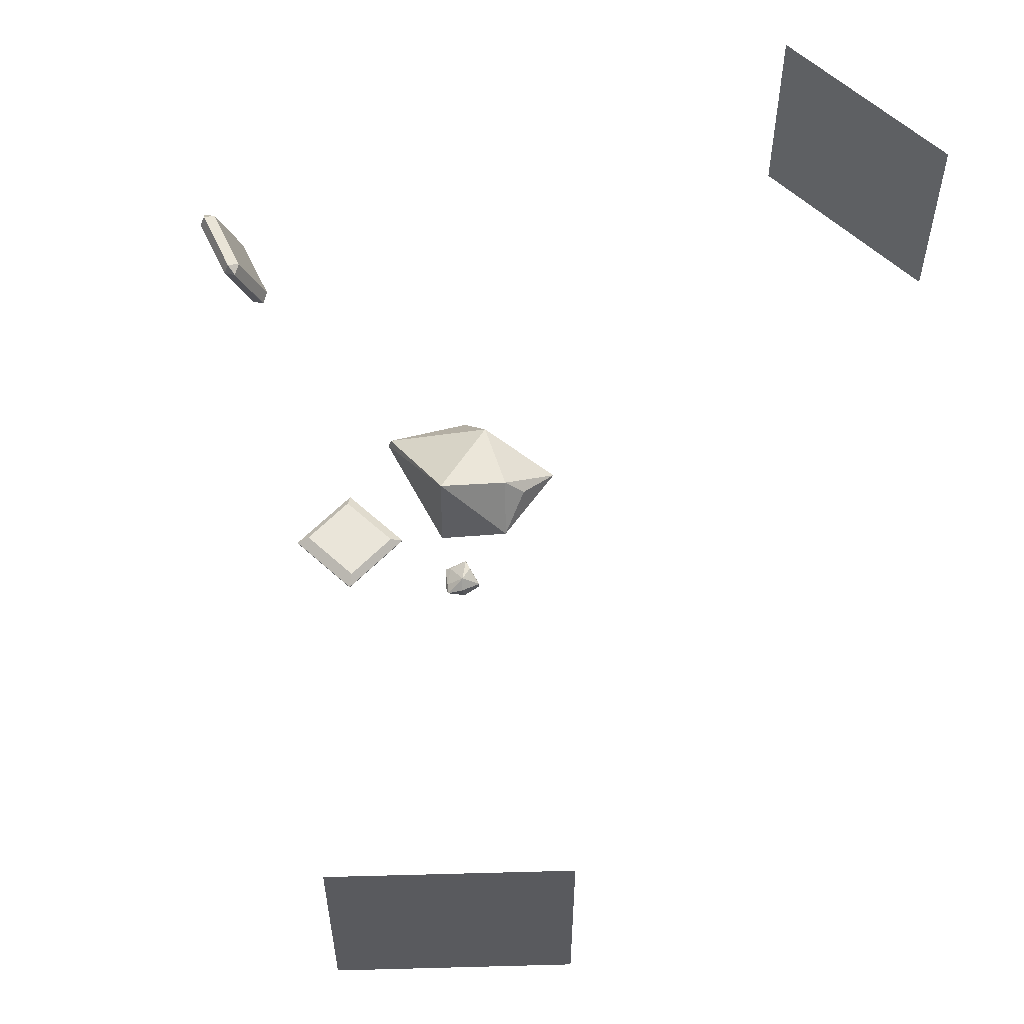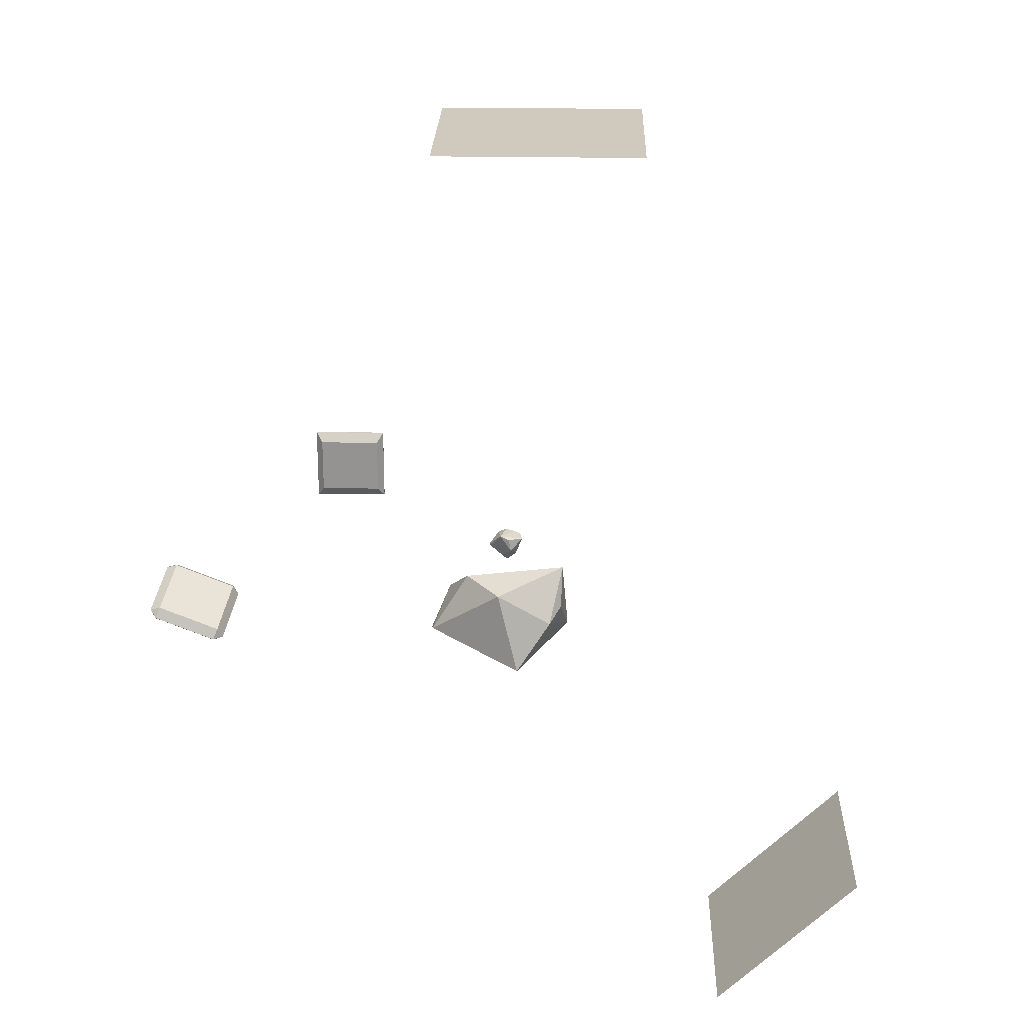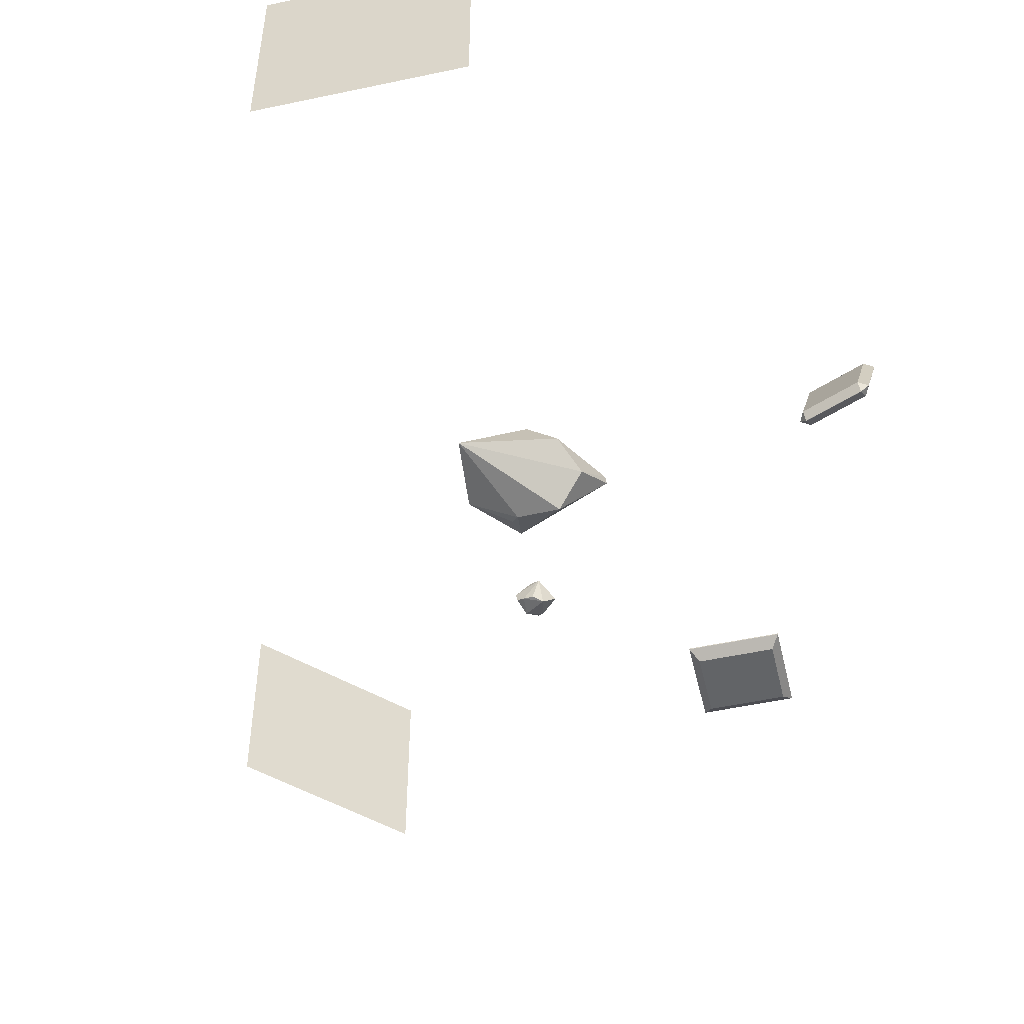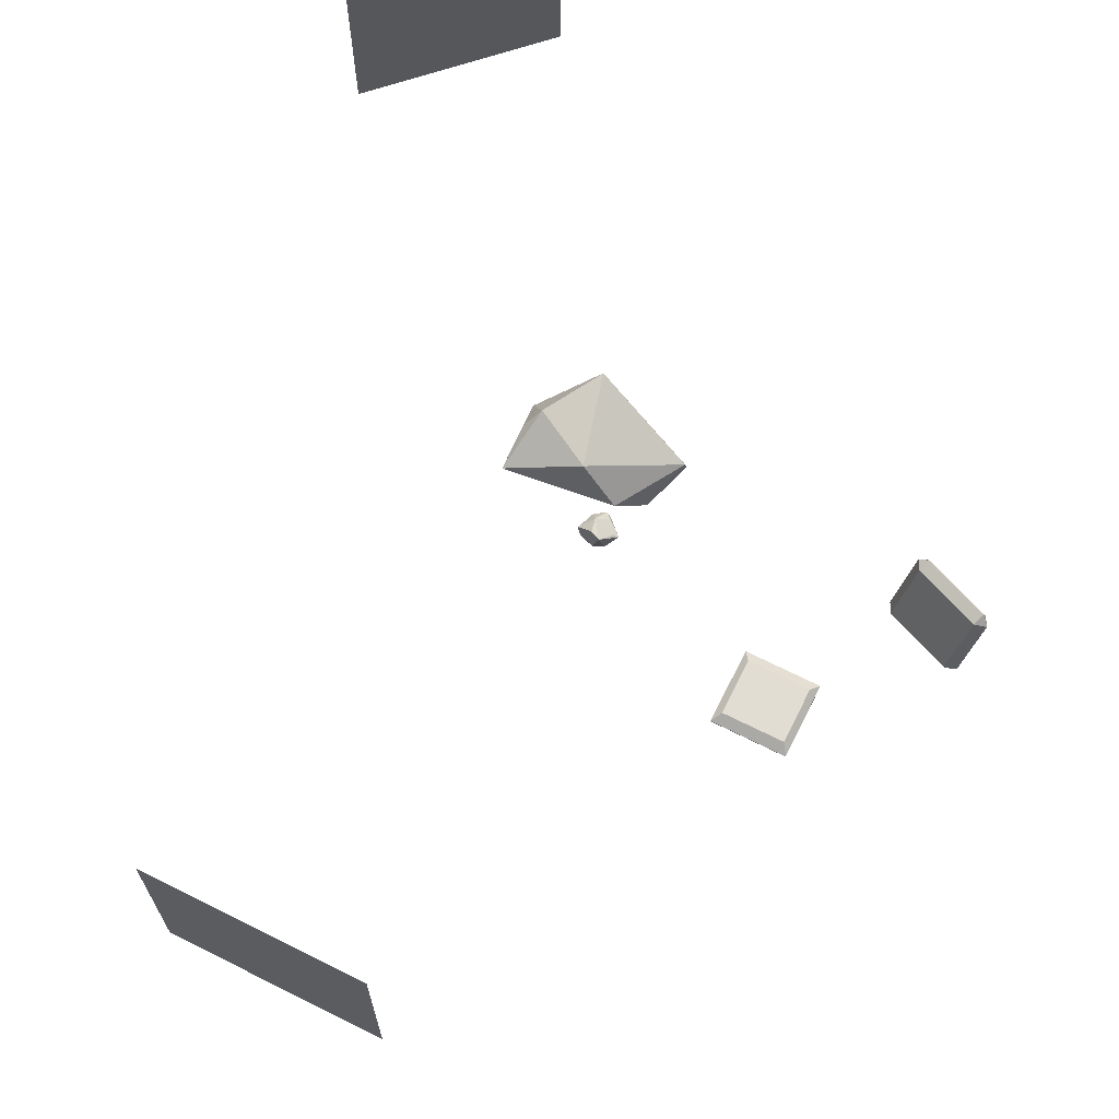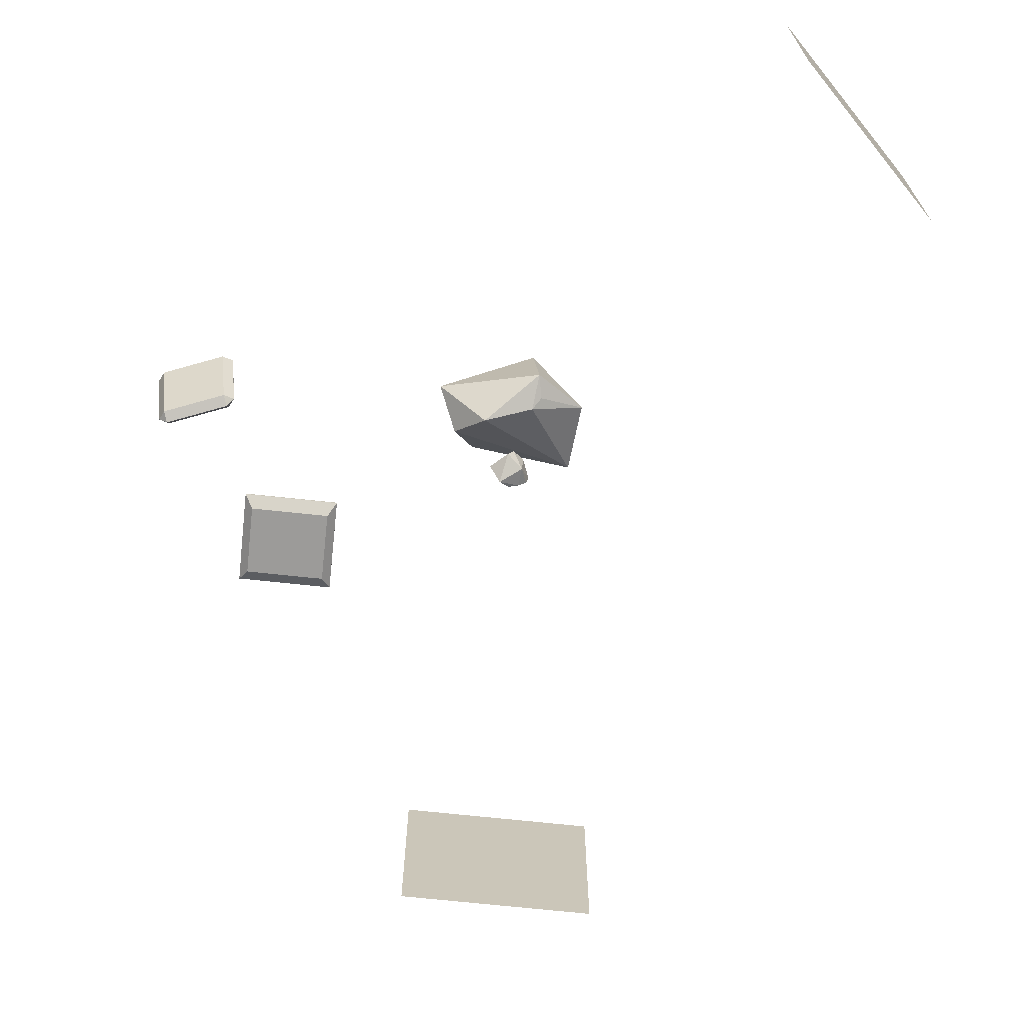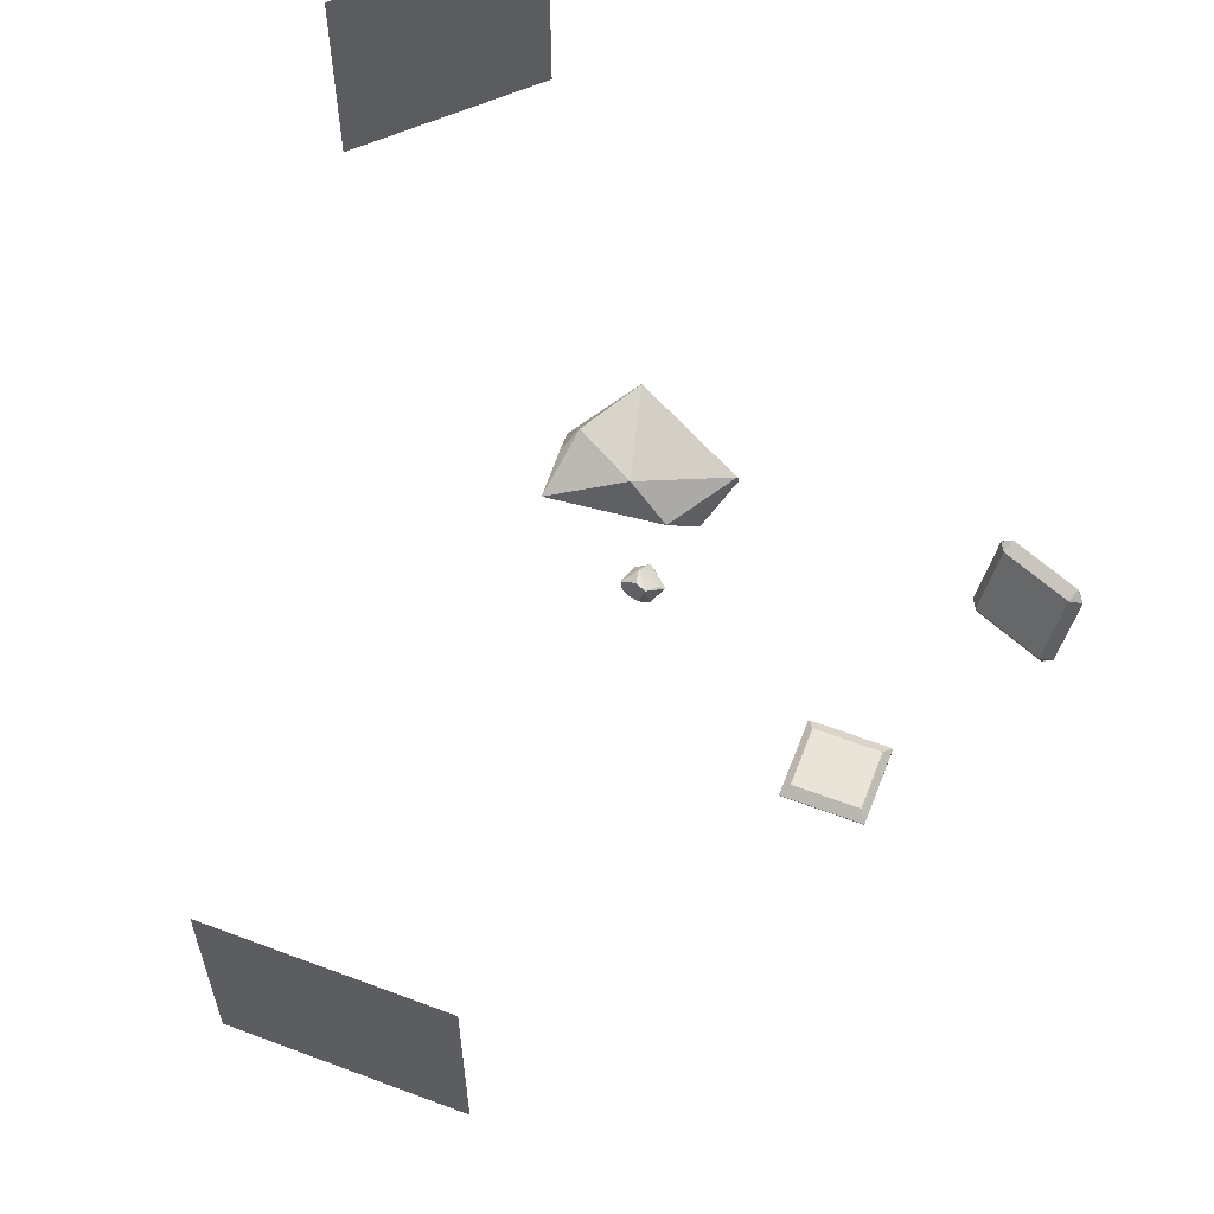
<metadata>
{"format":"obj","ext":"obj","renderer":"f3d","projection":"perspective","resolution":1024,"background":"white","views":[{"elev":58.4,"azim":43.4,"up":"+Z"},{"elev":23.0,"azim":1.8,"up":"+Y"},{"elev":-51.1,"azim":-166.9,"up":"+Z"},{"elev":68.3,"azim":-153.4,"up":"+Z"},{"elev":-69.7,"azim":-6.1,"up":"+Z"},{"elev":61.1,"azim":-159.0,"up":"+Z"}]}
</metadata>
<code>
o Crystal.002_CrystalMesh.010
v 0.1654 -0.4256 0.3085
v -0.7446 -0.1763 -0.1837
v 0.2593 -0.2643 -0.527
v -0.4336 -0.07082 -0.1422
v -0.3722 0.4338 -0.1956
v 0.048 0.127 -0.3379
v 0.08053 0.09419 0.04535
v -0.3003 0.1769 -0.00606
v -0.7567 -0.1991 -0.262
v 0.6187 0.1828 -0.002439
v 0.179 -0.1627 -0.5999
v 0.6881 -0.1317 -0.281
v -0.08395 0.2507 -0.1891
v 0.631 0.5689 -0.1462
v 0.5026 0.05993 0.1728
v 0.1085 0.009241 0.1939
v -0.2831 -0.04319 -0.7448
v -0.5696 0.1865 -0.4933
v 0.2168 -0.4884 -0.468
v -0.03681 0.3601 0.1574
f 18 5 14
f 5 20 14
f 20 2 1
f 14 10 12
f 9 19 1
f 9 17 19
f 1 19 12
f 11 3 19
f 3 11 12
f 11 14 12
f 2 5 18
f 15 10 14
f 11 17 14
f 20 1 15
f 2 9 1
f 10 15 12
f 15 1 12
f 17 11 19
f 19 3 12
f 5 2 20
f 9 18 17
f 20 15 14
f 9 2 18
f 17 18 14
o Crystal.006_CrystalMesh.008
v 0.1325 0.06469 -2.164
v 0.1014 0.02755 -2.07
v 0.07589 -0.08469 -2.213
v -0.2207 -0.04571 -2.114
v 0.004339 0.07019 -1.97
v -0.06528 -0.193 -2.13
v 0.03036 -0.06084 -1.968
v -0.08987 0.1097 -1.982
v -0.05933 -0.07571 -2.074
v -0.07972 -0.1611 -2.092
v -0.1186 0.05681 -2.241
v 0.1531 0.04818 -2.069
v 0.06186 0.0906 -2.189
v 0.08619 -0.1222 -2.06
v -0.06838 -0.06225 -2.046
v -0.005082 0.03751 -2.168
v -0.02765 0.109 -2.204
v -0.02059 -0.07175 -2.191
v -0.01445 -0.2214 -2.112
v -0.172 -0.02128 -2.068
f 37 33 31
f 30 24 26
f 24 31 26
f 33 32 21
f 25 27 32
f 31 23 26
f 21 32 23
f 27 34 32
f 33 28 32
f 32 34 23
f 34 39 23
f 28 25 32
f 37 28 33
f 31 33 23
f 33 21 23
f 25 28 27
f 28 40 27
f 34 27 39
f 27 30 39
f 27 40 30
f 40 24 30
f 40 28 24
f 28 31 24
f 23 39 26
f 39 30 26
f 28 37 31
o Cube.001_Cube.003
v -2.369 -0.1858 -3.89
v -2.369 0.6142 -3.89
v -2.369 -0.1858 -3.899
v -2.369 0.6142 -3.899
v -1.569 -0.1858 -3.89
v -1.569 0.6142 -3.89
v -1.569 -0.1858 -3.899
v -1.569 0.6142 -3.899
v -2.369 -0.1858 -3.89
v -2.298 -0.08285 -3.82
v -2.298 0.5112 -3.82
v -2.369 0.6142 -3.89
v -2.298 -0.08285 -3.969
v -2.369 -0.1858 -3.899
v -2.369 0.6142 -3.899
v -2.298 0.5112 -3.969
v -1.639 -0.08285 -3.82
v -1.569 -0.1858 -3.89
v -1.569 0.6142 -3.89
v -1.639 0.5112 -3.82
v -1.569 -0.1858 -3.899
v -1.639 -0.08285 -3.969
v -1.639 0.5112 -3.969
v -1.569 0.6142 -3.899
f 48 64 55 44 42 52 59 46
f 47 48 46 45
f 55 56 53 54 43 44
f 41 42 44 43
f 59 60 57 58 45 46
f 57 60 51 50
f 53 56 63 62
f 48 47 61 62 63 64
f 49 50 51 52 42 41
f 53 62 61 54
f 57 50 49 58
f 59 52 51 60
f 63 56 55 64
f 43 54 61 47 45 58 49 41
o Plane.001
v 2.352 -3.984 0.9842
v 3.766 -2.57 0.9842
v 2.352 -3.984 -1.016
v 3.766 -2.57 -1.016
f 65 66 68 67
o Plane
v -0.625 5.223 0.9842
v 1.375 5.223 0.9842
v -0.625 5.223 -1.016
v 1.375 5.223 -1.016
f 69 70 72 71
o Cube_Cube.001
v -3.472 0.4464 -0.3618
v -3.512 0.3464 -0.316
v -3.56 0.4487 -0.285
v -3.601 0.1261 0.272
v -3.584 0.1685 0.3799
v -3.649 0.2284 0.3031
v -3.473 0.4442 -0.3628
v -3.561 0.4465 -0.2859
v -3.455 0.4867 -0.2549
v -3.585 0.1663 0.379
v -3.544 0.2664 0.3332
v -3.65 0.2262 0.3021
v -2.884 0.2088 -0.3618
v -2.818 0.149 -0.285
v -2.924 0.1088 -0.316
v -2.996 -0.06906 0.3799
v -3.013 -0.1115 0.272
v -2.907 -0.07132 0.3031
v -2.884 0.2066 -0.3628
v -2.867 0.2491 -0.2549
v -2.819 0.1468 -0.2859
v -2.997 -0.07126 0.379
v -2.908 -0.07352 0.3021
v -2.956 0.02877 0.3332
f 87 89 76 74
f 93 95 90 86
f 94 82 77 88
f 75 78 84 80
f 81 83 96 92
f 73 74 75
f 76 77 78
f 85 86 87
f 88 89 90
f 79 73 75 80
f 74 76 78 75
f 77 82 84 78
f 85 91 93 86
f 94 88 90 95
f 89 87 86 90
f 73 85 87 74
f 88 77 76 89
f 79 91 85 73
f 83 81 80 84
f 91 79 81 92
f 82 94 96 83
f 95 93 92 96
f 79 80 81
f 82 83 84
f 91 92 93
f 94 95 96

</code>
